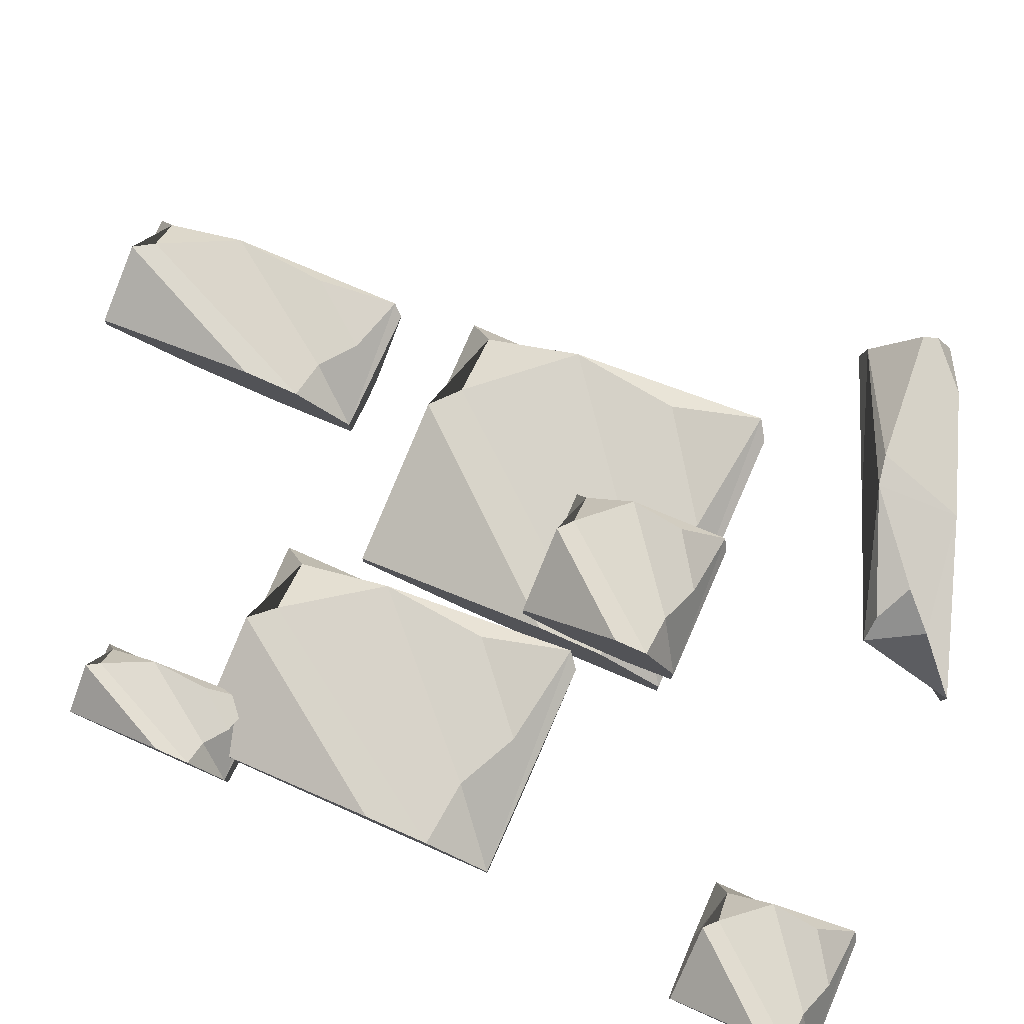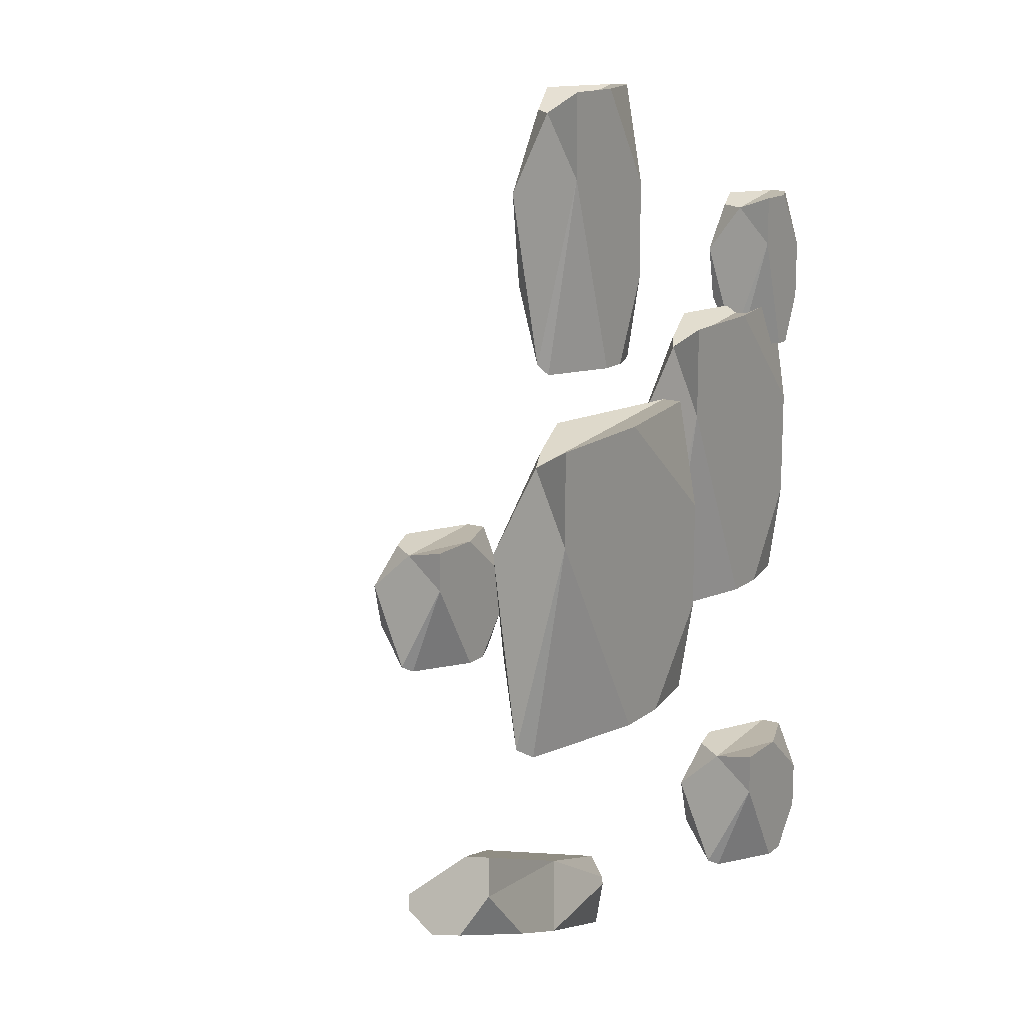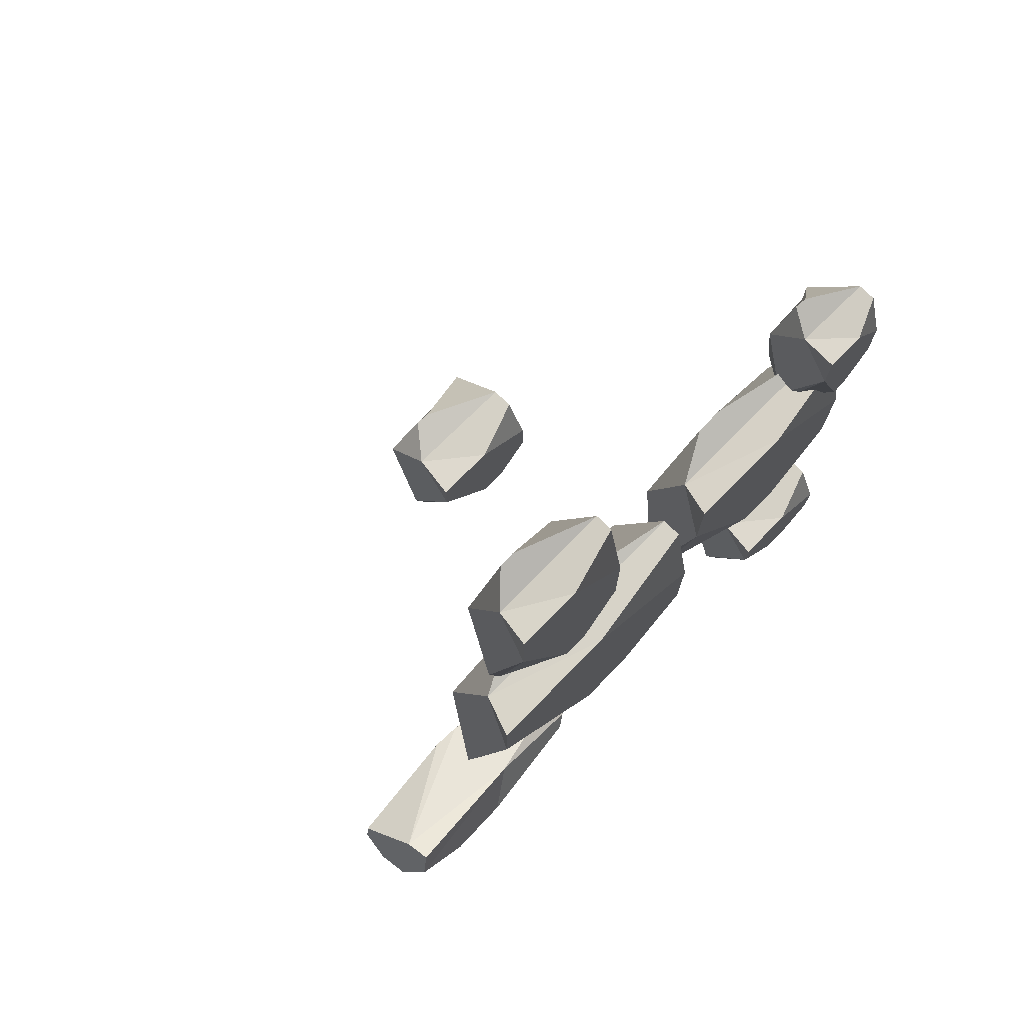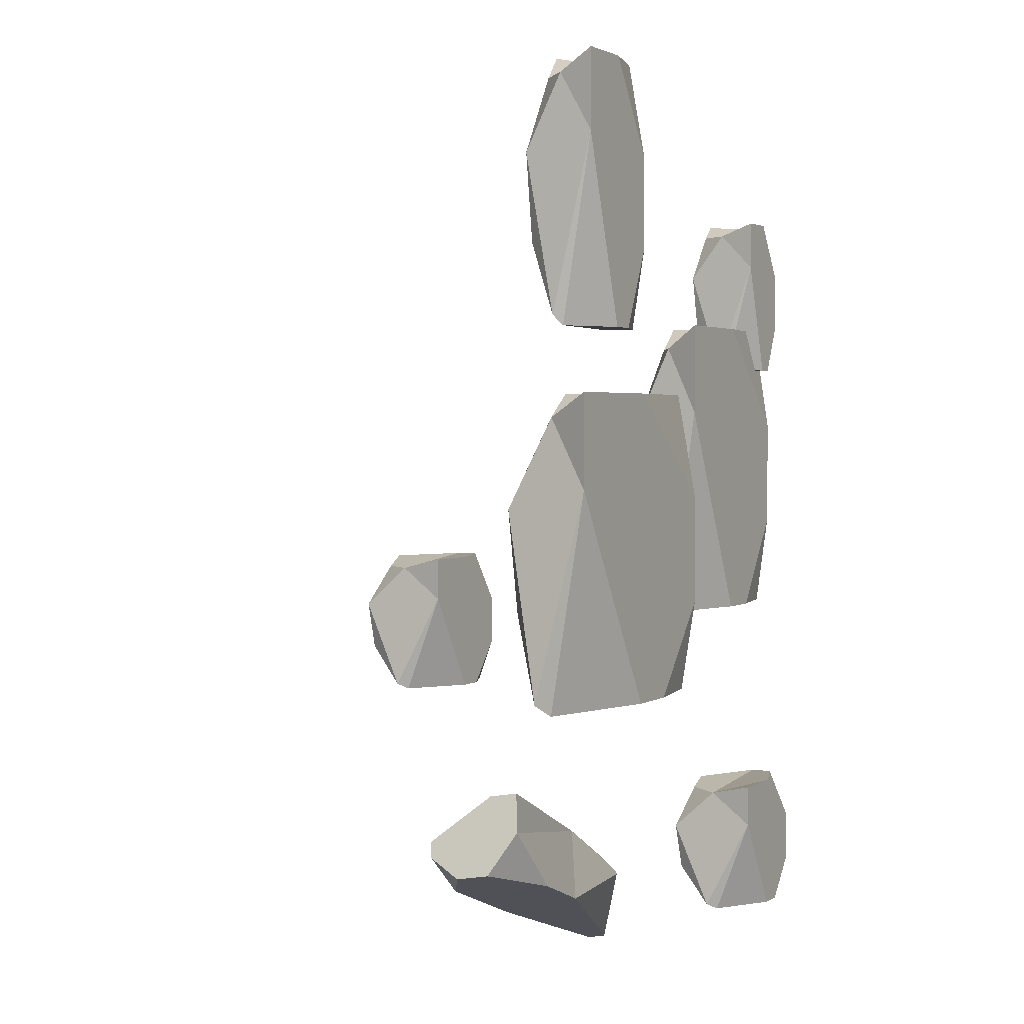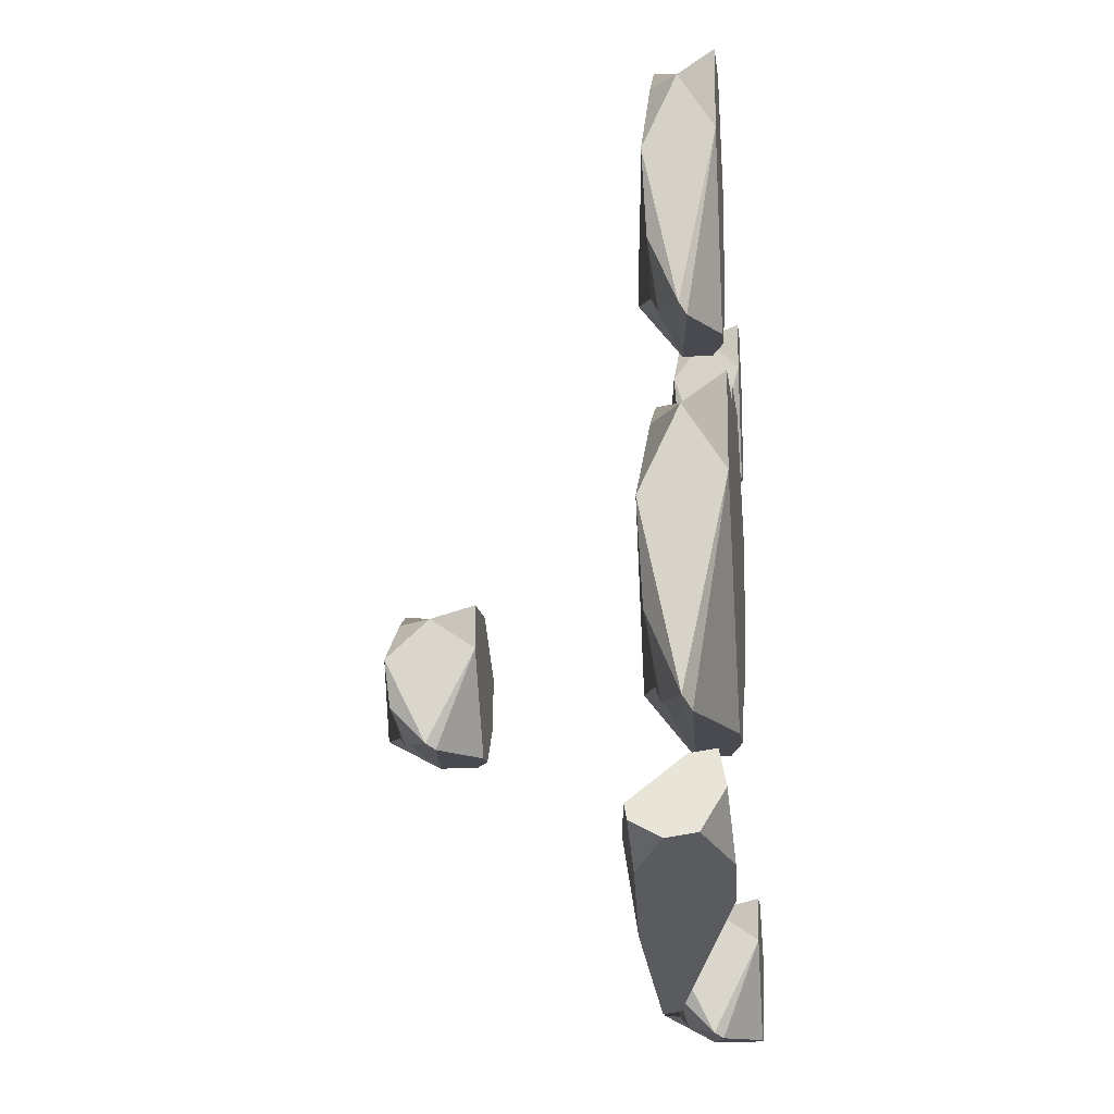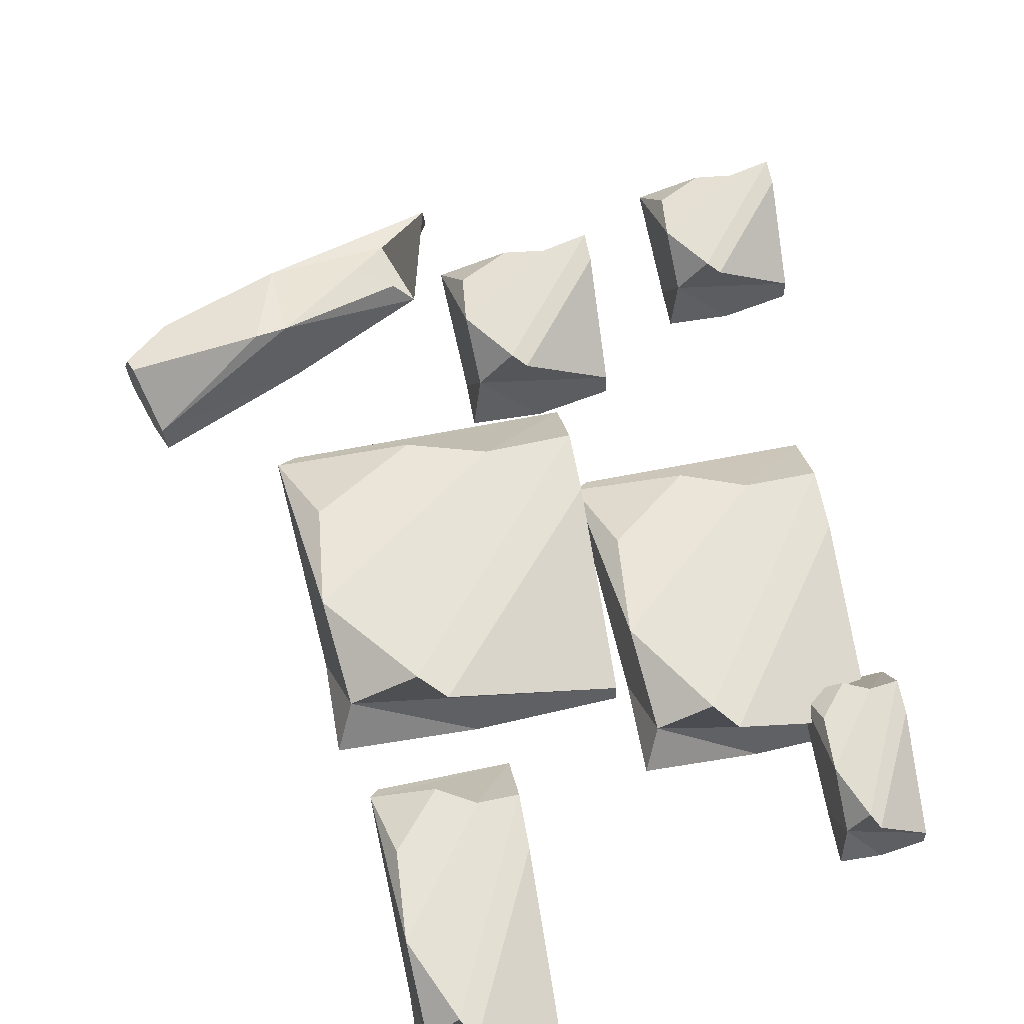
<metadata>
{"format":"obj","ext":"obj","renderer":"f3d","projection":"perspective","resolution":1024,"background":"white","views":[{"elev":80.0,"azim":113.8,"up":"+Y"},{"elev":14.7,"azim":-57.7,"up":"+Z"},{"elev":75.5,"azim":-45.3,"up":"+Z"},{"elev":2.3,"azim":-61.8,"up":"+Z"},{"elev":-13.6,"azim":-83.0,"up":"+Z"},{"elev":57.9,"azim":-9.8,"up":"+Y"}]}
</metadata>
<code>
g default
v 0.7773 0.1173 0.6231
v 1.015 0.2809 0.6231
v 1.372 0.207 0.6231
v 1.372 0.3414 0.2044
v 1.024 0.2771 -0.01356
v 0.8102 0.2945 0.1387
v 0.7376 0.2149 -0.04841
v 1.372 0.2294 -0.07478
v 1.372 0.3414 0.06479
v 1.19 0.3028 0.05092
v 1.193 0.1173 -0.07478
v 1.372 0.1173 0.1346
v 1.372 0.1509 -0.07478
v 1.069 0.1173 -0.07478
v 0.7773 0.1173 0.4137
v 0.7773 0.1958 -0.07478
v 0.9585 0.2888 0.5692
v 0.8159 0.2148 0.5692
v 0.7881 0.3057 0.3691
v 1.074 0.1173 0.6231
v 1.372 0.1621 0.6231
v 1.372 0.1173 0.3788
g pCube1
f 3 4 2
f 13 12 11
f 7 6 5
f 10 9 8
f 15 16 14
f 3 8 9 4
f 7 8 16
f 19 18 17
f 22 21 20
f 9 17 2 4
f 7 19 6
f 19 10 5 6
f 19 17 9 10
f 18 3 2 17
f 7 5 10 8
f 16 8 13 11 14
f 18 15 1
f 7 15 18 19
f 16 15 7
f 15 14 11 1
f 8 22 12 13
f 18 20 21 3
f 1 11 12 22 20
f 21 22 8 3
f 1 20 18
g default
v 1.696 0.1107 -0.3569
v 1.803 0.284 -0.3569
v 1.964 0.2056 -0.3569
v 1.964 0.3481 -0.5458
v 1.807 0.2799 -0.6441
v 1.711 0.2984 -0.5754
v 1.678 0.214 -0.6598
v 1.964 0.2294 -0.6717
v 1.964 0.3481 -0.6087
v 1.882 0.3072 -0.615
v 1.884 0.1107 -0.6717
v 1.964 0.1107 -0.5772
v 1.964 0.1463 -0.6717
v 1.827 0.1107 -0.6717
v 1.696 0.1107 -0.4513
v 1.696 0.1938 -0.6717
v 1.778 0.2923 -0.3812
v 1.713 0.214 -0.3812
v 1.701 0.3102 -0.4714
v 1.83 0.1107 -0.3569
v 1.964 0.1581 -0.3569
v 1.964 0.1107 -0.4671
g pCube2
f 25 26 24
f 35 34 33
f 29 28 27
f 32 31 30
f 37 38 36
f 25 30 31 26
f 29 30 38
f 41 40 39
f 44 43 42
f 31 39 24 26
f 29 41 28
f 41 32 27 28
f 41 39 31 32
f 40 25 24 39
f 29 27 32 30
f 38 30 35 33 36
f 40 37 23
f 29 37 40 41
f 38 37 29
f 37 36 33 23
f 30 44 34 35
f 40 42 43 25
f 23 33 34 44 42
f 43 44 30 25
f 23 42 40
g default
v 1.406 0.1347 0.7894
v 1.595 0.2729 0.7894
v 1.879 0.2104 0.7894
v 1.879 0.324 0.3772
v 1.602 0.2697 0.1626
v 1.432 0.2844 0.3125
v 1.374 0.2171 0.1283
v 1.879 0.2294 0.1023
v 1.879 0.324 0.2398
v 1.734 0.2914 0.2261
v 1.737 0.1347 0.1023
v 1.879 0.1347 0.3085
v 1.879 0.1631 0.1023
v 1.637 0.1347 0.1023
v 1.406 0.1347 0.5833
v 1.406 0.201 0.1023
v 1.55 0.2796 0.7363
v 1.436 0.2171 0.7363
v 1.414 0.2938 0.5394
v 1.642 0.1347 0.7894
v 1.879 0.1726 0.7894
v 1.879 0.1347 0.5489
g pCube3
f 47 48 46
f 57 56 55
f 51 50 49
f 54 53 52
f 59 60 58
f 47 52 53 48
f 51 52 60
f 63 62 61
f 66 65 64
f 53 61 46 48
f 51 63 50
f 63 54 49 50
f 63 61 53 54
f 62 47 46 61
f 51 49 54 52
f 60 52 57 55 58
f 62 59 45
f 51 59 62 63
f 60 59 51
f 59 58 55 45
f 52 66 56 57
f 62 64 65 47
f 45 55 56 66 64
f 65 66 52 47
f 45 64 62
g default
v 0.8436 0.1347 1.362
v 0.9531 0.2729 1.362
v 1.117 0.2104 1.362
v 1.117 0.324 1.006
v 0.9573 0.2697 0.8205
v 0.8587 0.2844 0.9501
v 0.8253 0.2171 0.7908
v 1.117 0.2294 0.7684
v 1.117 0.324 0.8872
v 1.034 0.2914 0.8754
v 1.035 0.1347 0.7684
v 1.117 0.1347 0.9466
v 1.117 0.1631 0.7684
v 0.9777 0.1347 0.7684
v 0.8436 0.1347 1.184
v 0.8436 0.201 0.7684
v 0.927 0.2796 1.317
v 0.8613 0.2171 1.317
v 0.8486 0.2938 1.146
v 0.9804 0.1347 1.362
v 1.117 0.1726 1.362
v 1.117 0.1347 1.154
g pCube4
f 69 70 68
f 79 78 77
f 73 72 71
f 76 75 74
f 81 82 80
f 69 74 75 70
f 73 74 82
f 85 84 83
f 88 87 86
f 75 83 68 70
f 73 85 72
f 85 76 71 72
f 85 83 75 76
f 84 69 68 83
f 73 71 76 74
f 82 74 79 77 80
f 84 81 67
f 73 81 84 85
f 82 81 73
f 81 80 77 67
f 74 88 78 79
f 84 86 87 69
f 67 77 78 88 86
f 87 88 74 69
f 67 86 84
g default
v 0.499 0.1316 -0.1935
v 1.01 0.1488 -0.4531
v 0.7364 0.1157 -0.4526
v 1.16 0.2525 -0.6361
v 0.9755 0.3179 -0.4801
v 1.057 0.2921 -0.4405
v 0.7981 0.3314 -0.3336
v 0.7866 0.3064 -0.5122
v 1.156 0.2898 -0.6425
v 1.046 0.2963 -0.5504
v 0.4383 0.2955 -0.3305
v 0.4289 0.2298 -0.3657
v 0.5314 0.292 -0.4165
v 0.4497 0.3023 -0.2991
v 0.4922 0.1876 -0.2032
v 0.7315 0.3327 -0.3215
v 1.039 0.1678 -0.451
v 0.811 0.1619 -0.3247
v 1.103 0.2337 -0.438
v 0.4719 0.1154 -0.2683
v 0.5906 0.1074 -0.3978
v 0.4368 0.1645 -0.3544
g pCube5
f 91 92 90
f 101 100 99
f 95 94 93
f 98 97 96
f 103 104 102
f 91 96 97 92
f 95 96 104
f 107 106 105
f 110 109 108
f 97 105 90 92
f 95 107 94
f 107 98 93 94
f 107 105 97 98
f 106 91 90 105
f 95 93 98 96
f 104 96 101 99 102
f 106 103 89
f 95 103 106 107
f 104 103 95
f 103 102 99 89
f 96 110 100 101
f 106 108 109 91
f 89 99 100 110 108
f 109 110 96 91
f 89 108 106
g default
v 1.139 0.6863 0.2295
v 1.246 0.8597 0.2295
v 1.407 0.7813 0.2295
v 1.407 0.9237 0.04066
v 1.251 0.8555 -0.05764
v 1.154 0.874 0.01104
v 1.121 0.7896 -0.07336
v 1.407 0.805 -0.08526
v 1.407 0.9237 -0.0223
v 1.326 0.8828 -0.02856
v 1.327 0.6863 -0.08526
v 1.407 0.6863 0.009177
v 1.407 0.7219 -0.08526
v 1.271 0.6863 -0.08526
v 1.139 0.6863 0.1351
v 1.139 0.7694 -0.08526
v 1.221 0.868 0.2052
v 1.157 0.7896 0.2052
v 1.144 0.8859 0.115
v 1.273 0.6863 0.2295
v 1.407 0.7338 0.2295
v 1.407 0.6863 0.1194
g pCube6
f 113 114 112
f 123 122 121
f 117 116 115
f 120 119 118
f 125 126 124
f 113 118 119 114
f 117 118 126
f 129 128 127
f 132 131 130
f 119 127 112 114
f 117 129 116
f 129 120 115 116
f 129 127 119 120
f 128 113 112 127
f 117 115 120 118
f 126 118 123 121 124
f 128 125 111
f 117 125 128 129
f 126 125 117
f 125 124 121 111
f 118 132 122 123
f 128 130 131 113
f 111 121 122 132 130
f 131 132 118 113
f 111 130 128
g default
v 1.758 0.1347 1.059
v 1.826 0.2729 1.059
v 1.927 0.2104 1.059
v 1.927 0.324 0.8386
v 1.828 0.2697 0.7238
v 1.767 0.2844 0.804
v 1.747 0.2171 0.7055
v 1.927 0.2294 0.6916
v 1.927 0.324 0.7651
v 1.876 0.2914 0.7578
v 1.877 0.1347 0.6916
v 1.927 0.1347 0.8019
v 1.927 0.1631 0.6916
v 1.841 0.1347 0.6916
v 1.758 0.1347 0.9489
v 1.758 0.201 0.6916
v 1.81 0.2796 1.031
v 1.769 0.2171 1.031
v 1.761 0.2938 0.9254
v 1.843 0.1347 1.059
v 1.927 0.1726 1.059
v 1.927 0.1347 0.9305
g pCube7
f 135 136 134
f 145 144 143
f 139 138 137
f 142 141 140
f 147 148 146
f 135 140 141 136
f 139 140 148
f 151 150 149
f 154 153 152
f 141 149 134 136
f 139 151 138
f 151 142 137 138
f 151 149 141 142
f 150 135 134 149
f 139 137 142 140
f 148 140 145 143 146
f 150 147 133
f 139 147 150 151
f 148 147 139
f 147 146 143 133
f 140 154 144 145
f 150 152 153 135
f 133 143 144 154 152
f 153 154 140 135
f 133 152 150

</code>
